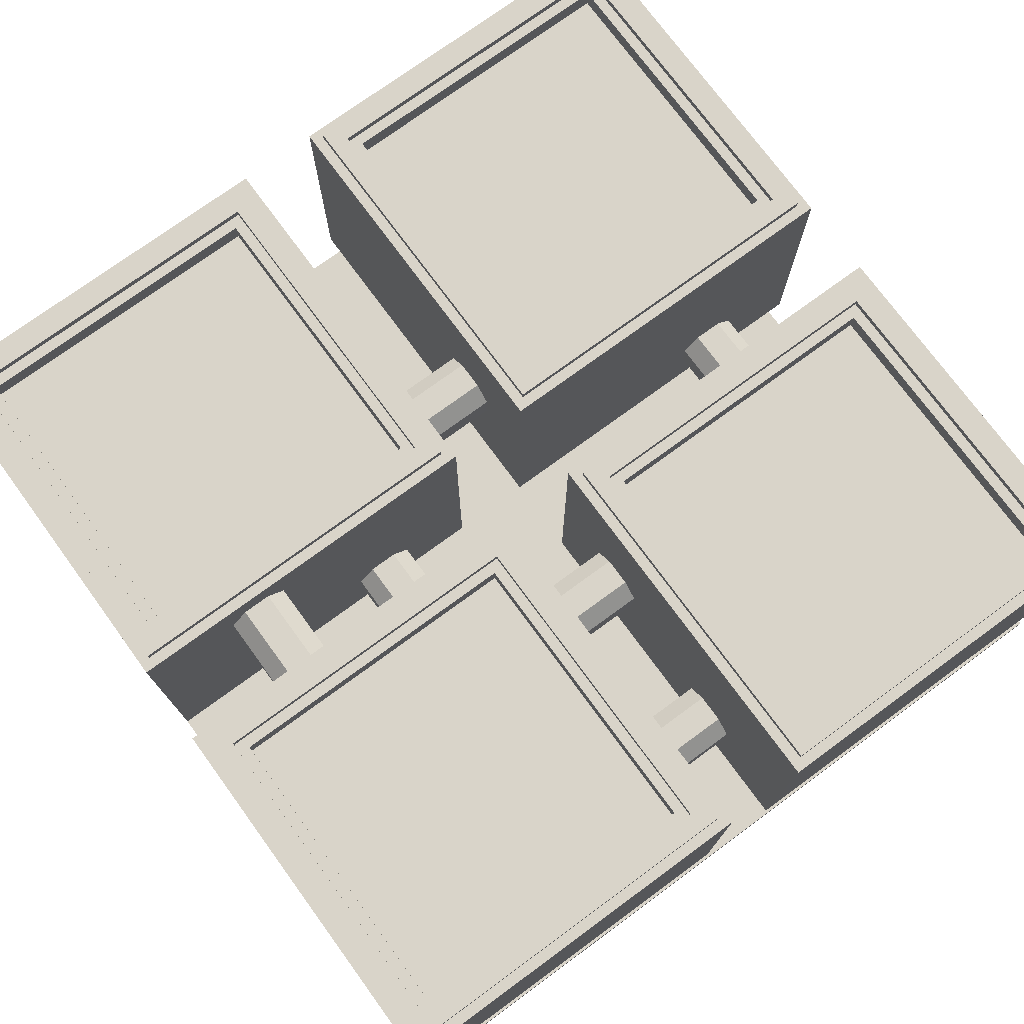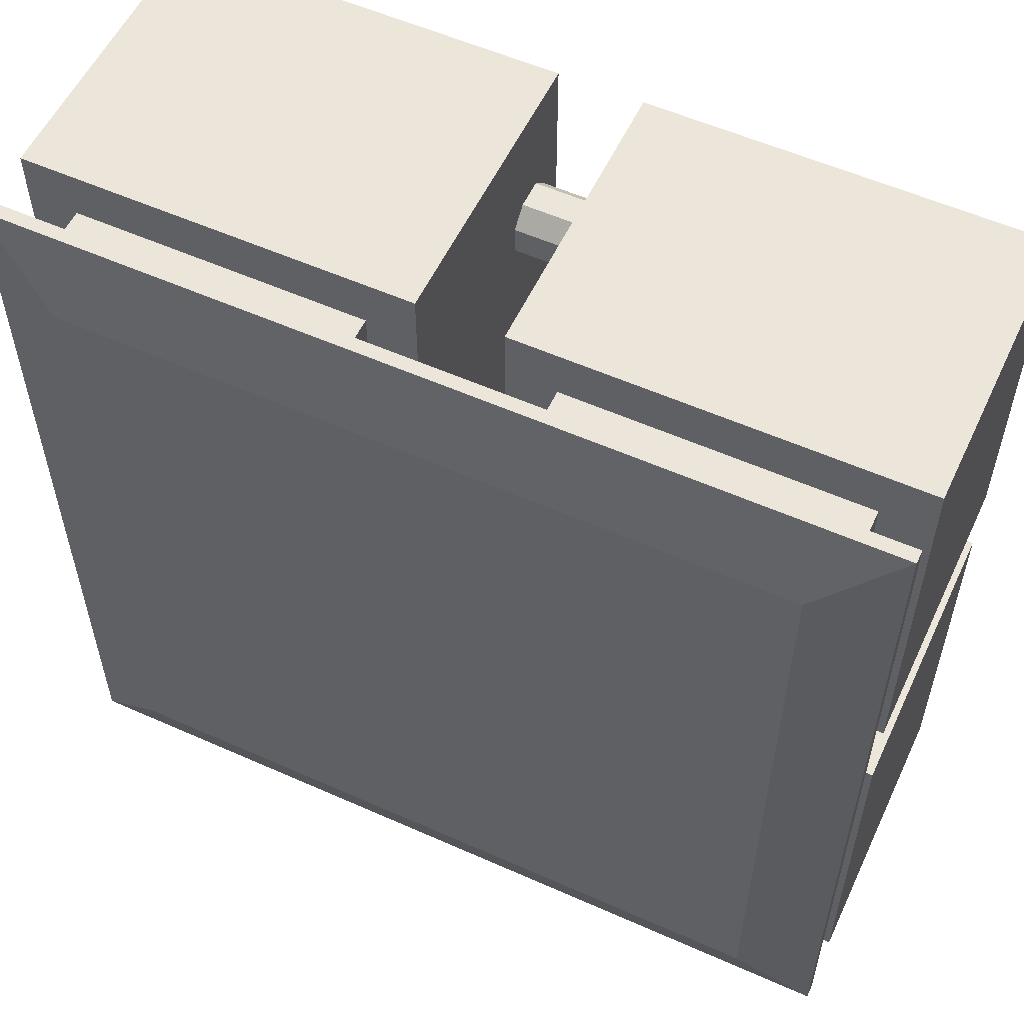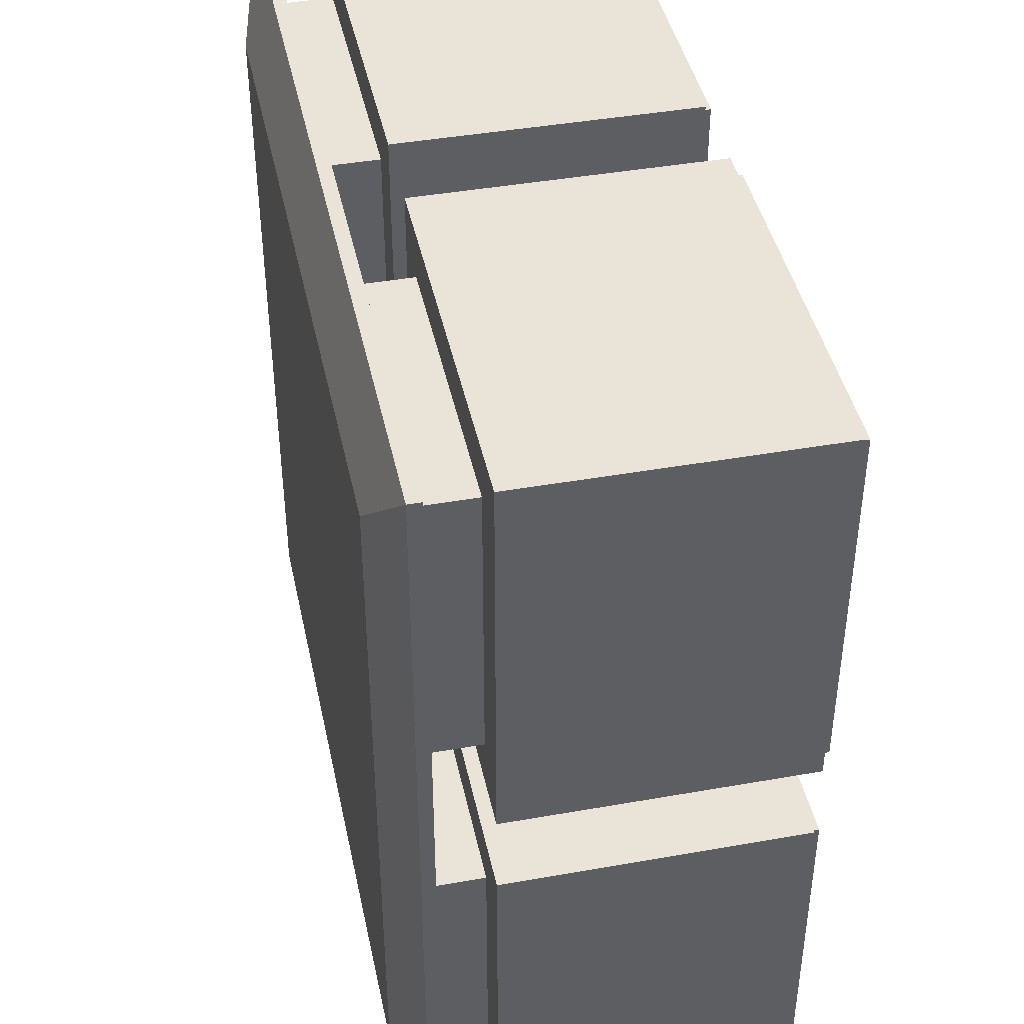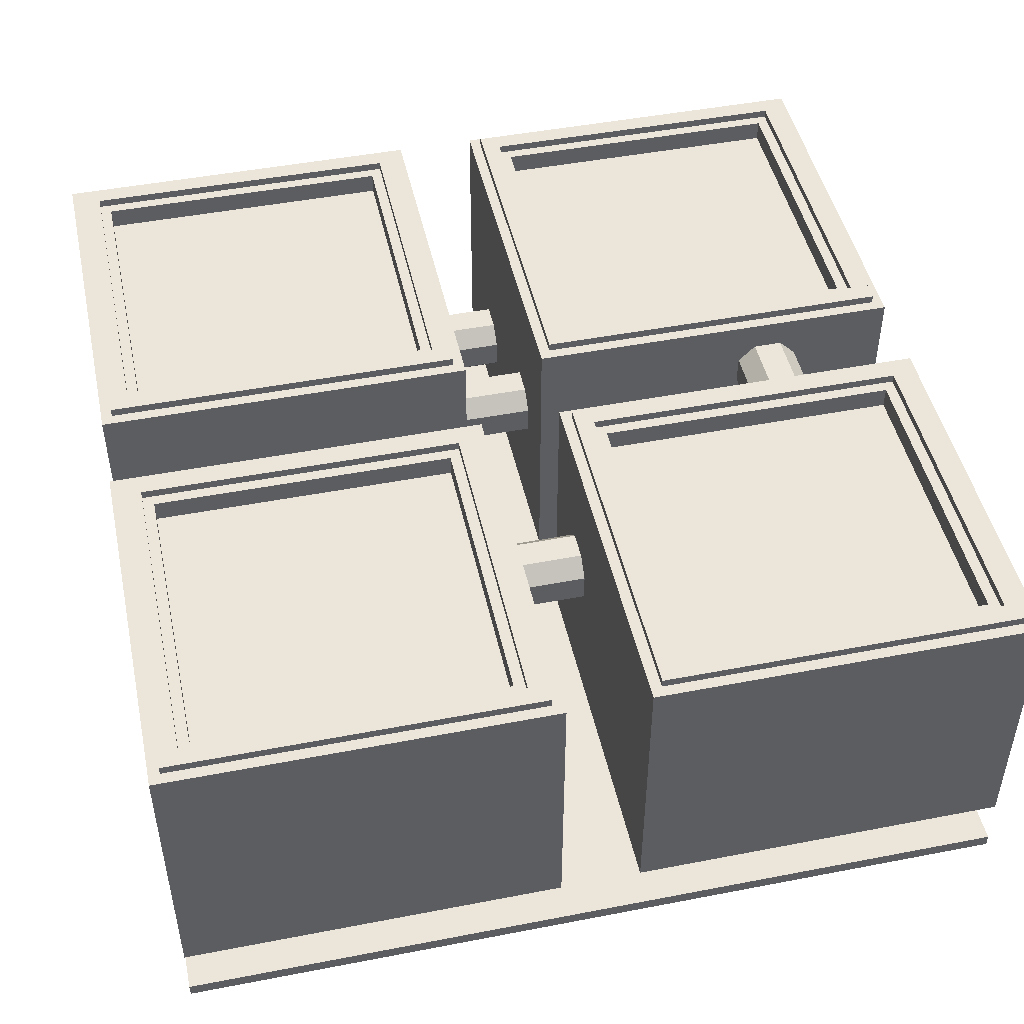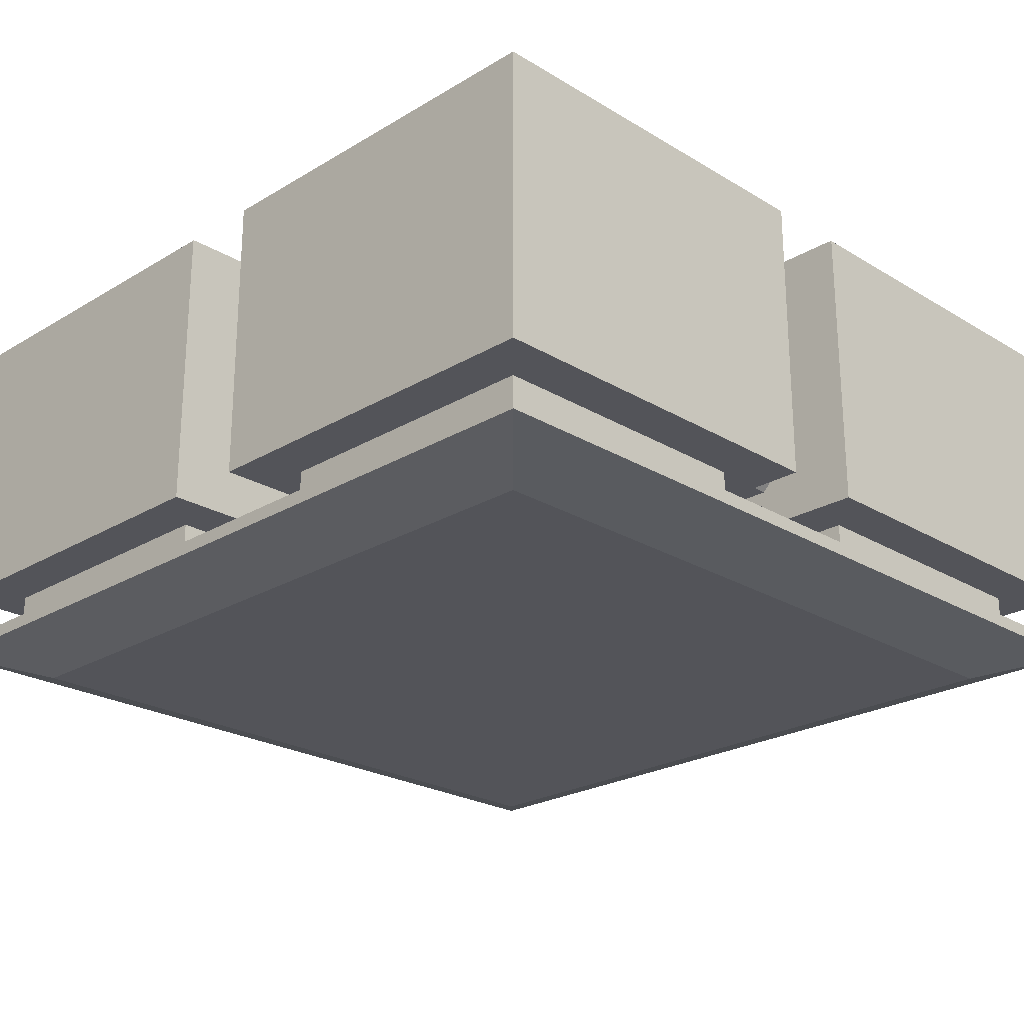
<metadata>
{"format":"obj","ext":"obj","renderer":"f3d","projection":"perspective","resolution":1024,"background":"white","views":[{"elev":74.9,"azim":53.8,"up":"+Y"},{"elev":56.1,"azim":25.0,"up":"+Z"},{"elev":42.8,"azim":78.1,"up":"+Z"},{"elev":47.3,"azim":-102.3,"up":"+Y"},{"elev":-23.7,"azim":134.9,"up":"+Y"}]}
</metadata>
<code>
o Cube.054
v -0.3066 0.07545 0.3066
v -0.313 0.312 0.313
v -0.3066 0.07545 0.07337
v -0.313 0.312 0.06697
v -0.07337 0.07545 0.3066
v -0.06697 0.312 0.313
v -0.07337 0.07545 0.07337
v -0.06697 0.312 0.06697
v -0.3463 0.312 0.3463
v -0.3463 0.312 0.0337
v -0.0337 0.312 0.0337
v -0.0337 0.312 0.3463
v -0.313 0.2943 0.313
v -0.313 0.2943 0.06697
v -0.06697 0.2943 0.06697
v -0.06697 0.2943 0.313
v -0.3463 0.07545 0.0337
v -0.3463 0.07545 0.3463
v -0.0337 0.07545 0.0337
v -0.0337 0.07545 0.3463
v -0.3066 0.03139 0.07337
v -0.3066 0.03139 0.3066
v -0.07337 0.03139 0.07337
v -0.07337 0.03139 0.3066
v -0.3471 0.03139 0
v -0.3471 0.03139 0.3471
v 0 0.03139 0
v 0 0.03139 0.3471
v -0.3471 0.0206 0
v -0.3471 0.0206 0.3471
v -0 0 0
v 0 0.0206 0.3471
v -0.2844 0 0
v -0.2844 0 0.2844
v 0 0 0.2844
v 0.3066 0.07545 0.3066
v 0.313 0.312 0.313
v 0.3066 0.07545 0.07337
v 0.313 0.312 0.06697
v 0.07337 0.07545 0.3066
v 0.06697 0.312 0.313
v 0.07337 0.07545 0.07337
v 0.06697 0.312 0.06697
v 0.3463 0.312 0.3463
v 0.3463 0.312 0.0337
v 0.0337 0.312 0.0337
v 0.0337 0.312 0.3463
v 0.313 0.2943 0.313
v 0.313 0.2943 0.06697
v 0.06697 0.2943 0.06697
v 0.06697 0.2943 0.313
v 0.3463 0.07545 0.0337
v 0.3463 0.07545 0.3463
v 0.0337 0.07545 0.0337
v 0.0337 0.07545 0.3463
v 0.3066 0.03139 0.07337
v 0.3066 0.03139 0.3066
v 0.07337 0.03139 0.07337
v 0.07337 0.03139 0.3066
v 0.3471 0.03139 0
v 0.3471 0.03139 0.3471
v 0.3471 0.0206 0
v 0.3471 0.0206 0.3471
v 0.2844 0 0
v 0.2844 0 0.2844
v -0.3066 0.07545 -0.3066
v -0.313 0.312 -0.313
v -0.3066 0.07545 -0.07337
v -0.313 0.312 -0.06697
v -0.07337 0.07545 -0.3066
v -0.06697 0.312 -0.313
v -0.07337 0.07545 -0.07337
v -0.06697 0.312 -0.06697
v -0.3463 0.312 -0.3463
v -0.3463 0.312 -0.0337
v -0.0337 0.312 -0.0337
v -0.0337 0.312 -0.3463
v -0.313 0.2943 -0.313
v -0.313 0.2943 -0.06697
v -0.06697 0.2943 -0.06697
v -0.06697 0.2943 -0.313
v -0.3463 0.07545 -0.0337
v -0.3463 0.07545 -0.3463
v -0.0337 0.07545 -0.0337
v -0.0337 0.07545 -0.3463
v -0.3066 0.03139 -0.07337
v -0.3066 0.03139 -0.3066
v -0.07337 0.03139 -0.07337
v -0.07337 0.03139 -0.3066
v -0.3471 0.03139 -0.3471
v 0 0.03139 -0.3471
v -0.3471 0.0206 -0.3471
v 0 0.0206 -0.3471
v -0.2844 0 -0.2844
v 0 0 -0.2844
v 0.3066 0.07545 -0.3066
v 0.313 0.312 -0.313
v 0.3066 0.07545 -0.07337
v 0.313 0.312 -0.06697
v 0.07337 0.07545 -0.3066
v 0.06697 0.312 -0.313
v 0.07337 0.07545 -0.07337
v 0.06697 0.312 -0.06697
v 0.3463 0.312 -0.3463
v 0.3463 0.312 -0.0337
v 0.0337 0.312 -0.0337
v 0.0337 0.312 -0.3463
v 0.313 0.2943 -0.313
v 0.313 0.2943 -0.06697
v 0.06697 0.2943 -0.06697
v 0.06697 0.2943 -0.313
v 0.3463 0.07545 -0.0337
v 0.3463 0.07545 -0.3463
v 0.0337 0.07545 -0.0337
v 0.0337 0.07545 -0.3463
v 0.3066 0.03139 -0.07337
v 0.3066 0.03139 -0.3066
v 0.07337 0.03139 -0.07337
v 0.07337 0.03139 -0.3066
v 0.3471 0.03139 -0.3471
v 0.3471 0.0206 -0.3471
v 0.2844 0 -0.2844
v -0.08404 0.1882 -0.04757
v -0.09797 0.1743 -0.04757
v -0.09797 0.2255 -0.04757
v -0.08404 0.2116 -0.04757
v -0.09797 0.1743 0.04757
v -0.08404 0.1882 0.04757
v -0.08404 0.2116 0.04757
v -0.09797 0.2255 0.04757
v -0.1213 0.1743 -0.04757
v -0.1352 0.1882 -0.04757
v -0.1352 0.2116 -0.04757
v -0.1213 0.2255 -0.04757
v -0.1352 0.1882 0.04757
v -0.1213 0.1743 0.04757
v -0.1213 0.2255 0.04757
v -0.1352 0.2116 0.04757
v 0.2244 0.1318 0.04757
v 0.2383 0.1178 0.04757
v 0.2383 0.169 0.04757
v 0.2244 0.1551 0.04757
v 0.2383 0.1178 -0.04757
v 0.2244 0.1318 -0.04757
v 0.2244 0.1551 -0.04757
v 0.2383 0.169 -0.04757
v 0.2617 0.1178 0.04757
v 0.2756 0.1318 0.04757
v 0.2756 0.1551 0.04757
v 0.2617 0.169 0.04757
v 0.2756 0.1318 -0.04757
v 0.2617 0.1178 -0.04757
v 0.2617 0.169 -0.04757
v 0.2756 0.1551 -0.04757
v 0.0844 0.1766 0.04757
v 0.09833 0.1627 0.04757
v 0.09833 0.2139 0.04757
v 0.0844 0.2 0.04757
v 0.09833 0.1627 -0.04757
v 0.0844 0.1766 -0.04757
v 0.0844 0.2 -0.04757
v 0.09833 0.2139 -0.04757
v 0.1217 0.1627 0.04757
v 0.1356 0.1766 0.04757
v 0.1356 0.2 0.04757
v 0.1217 0.2139 0.04757
v 0.1356 0.1766 -0.04757
v 0.1217 0.1627 -0.04757
v 0.1217 0.2139 -0.04757
v 0.1356 0.2 -0.04757
v 0.04757 0.1206 -0.2244
v 0.04757 0.1067 -0.2383
v 0.04757 0.1579 -0.2383
v 0.04757 0.1439 -0.2244
v -0.04757 0.1067 -0.2383
v -0.04757 0.1206 -0.2244
v -0.04757 0.1439 -0.2244
v -0.04757 0.1579 -0.2383
v 0.04757 0.1067 -0.2617
v 0.04757 0.1206 -0.2756
v 0.04757 0.1439 -0.2756
v 0.04757 0.1579 -0.2617
v -0.04757 0.1206 -0.2756
v -0.04757 0.1067 -0.2617
v -0.04757 0.1579 -0.2617
v -0.04757 0.1439 -0.2756
v -0.04757 0.1479 0.1083
v -0.04757 0.1339 0.0944
v -0.04757 0.1339 0.1456
v -0.04757 0.1479 0.1317
v 0.04757 0.1339 0.0944
v 0.04757 0.1479 0.1083
v 0.04757 0.1479 0.1317
v 0.04757 0.1339 0.1456
v -0.04757 0.1106 0.0944
v -0.04757 0.09667 0.1083
v -0.04757 0.09667 0.1317
v -0.04757 0.1106 0.1456
v 0.04757 0.09667 0.1083
v 0.04757 0.1106 0.0944
v 0.04757 0.1106 0.1456
v 0.04757 0.09667 0.1317
v -0.04757 0.2879 0.2283
v -0.04757 0.2739 0.2144
v -0.04757 0.2739 0.2656
v -0.04757 0.2879 0.2517
v 0.04757 0.2739 0.2144
v 0.04757 0.2879 0.2283
v 0.04757 0.2879 0.2517
v 0.04757 0.2739 0.2656
v -0.04757 0.2506 0.2144
v -0.04757 0.2367 0.2283
v -0.04757 0.2367 0.2517
v -0.04757 0.2506 0.2656
v 0.04757 0.2367 0.2283
v 0.04757 0.2506 0.2144
v 0.04757 0.2506 0.2656
v 0.04757 0.2367 0.2517
v -0.322 0.312 -0.05805
v -0.3374 0.312 -0.04262
v -0.3374 0.312 -0.3374
v -0.322 0.312 -0.322
v -0.04262 0.312 -0.04262
v -0.05805 0.312 -0.05805
v -0.04262 0.312 -0.3374
v -0.05805 0.312 -0.322
v -0.322 0.3189 -0.05805
v -0.3374 0.3189 -0.04262
v -0.3374 0.3189 -0.3374
v -0.322 0.3189 -0.322
v -0.04262 0.3189 -0.04262
v -0.05805 0.3189 -0.05805
v -0.04262 0.3189 -0.3374
v -0.05805 0.3189 -0.322
v 0.322 0.312 -0.05805
v 0.3374 0.312 -0.04262
v 0.3374 0.312 -0.3374
v 0.322 0.312 -0.322
v 0.04262 0.312 -0.04262
v 0.05805 0.312 -0.05805
v 0.04262 0.312 -0.3374
v 0.05805 0.312 -0.322
v 0.322 0.3189 -0.05805
v 0.3374 0.3189 -0.04262
v 0.3374 0.3189 -0.3374
v 0.322 0.3189 -0.322
v 0.04262 0.3189 -0.04262
v 0.05805 0.3189 -0.05805
v 0.04262 0.3189 -0.3374
v 0.05805 0.3189 -0.322
v -0.322 0.312 0.05805
v -0.3374 0.312 0.04262
v -0.3374 0.312 0.3374
v -0.322 0.312 0.322
v -0.04262 0.312 0.04262
v -0.05805 0.312 0.05805
v -0.04262 0.312 0.3374
v -0.05805 0.312 0.322
v -0.322 0.3189 0.05805
v -0.3374 0.3189 0.04262
v -0.3374 0.3189 0.3374
v -0.322 0.3189 0.322
v -0.04262 0.3189 0.04262
v -0.05805 0.3189 0.05805
v -0.04262 0.3189 0.3374
v -0.05805 0.3189 0.322
v 0.322 0.312 0.05805
v 0.3374 0.312 0.04262
v 0.3374 0.312 0.3374
v 0.322 0.312 0.322
v 0.04262 0.312 0.04262
v 0.05805 0.312 0.05805
v 0.04262 0.312 0.3374
v 0.05805 0.312 0.322
v 0.322 0.3189 0.05805
v 0.3374 0.3189 0.04262
v 0.3374 0.3189 0.3374
v 0.322 0.3189 0.322
v 0.04262 0.3189 0.04262
v 0.05805 0.3189 0.05805
v 0.04262 0.3189 0.3374
v 0.05805 0.3189 0.322
f 18 9 10 17
f 17 10 11 19
f 19 11 12 20
f 20 12 9 18
f 5 1 22 24
f 2 6 16 13
f 15 14 13 16
f 8 4 14 15
f 6 8 15 16
f 4 2 13 14
f 3 1 18 17
f 7 3 17 19
f 5 7 19 20
f 1 5 20 18
f 23 24 28 27
f 3 7 23 21
f 7 5 24 23
f 1 3 21 22
f 22 21 25 26
f 24 22 26 28
f 21 23 27 25
f 26 25 29 30
f 28 26 30 32
f 95 122 64 31
f 32 30 34 35
f 30 29 33 34
f 9 12 6 2
f 12 11 8 6
f 11 10 4 8
f 10 9 2 4
f 53 52 45 44
f 52 54 46 45
f 54 55 47 46
f 55 53 44 47
f 40 59 57 36
f 37 48 51 41
f 50 51 48 49
f 43 50 49 39
f 41 51 50 43
f 39 49 48 37
f 38 52 53 36
f 42 54 52 38
f 40 55 54 42
f 36 53 55 40
f 58 27 28 59
f 38 56 58 42
f 42 58 59 40
f 36 57 56 38
f 57 61 60 56
f 59 28 61 57
f 56 60 27 58
f 61 63 62 60
f 28 32 63 61
f 32 35 65 63
f 65 35 31 64
f 63 65 64 62
f 44 37 41 47
f 47 41 43 46
f 46 43 39 45
f 45 39 37 44
f 83 82 75 74
f 82 84 76 75
f 84 85 77 76
f 85 83 74 77
f 70 89 87 66
f 67 78 81 71
f 80 81 78 79
f 73 80 79 69
f 71 81 80 73
f 69 79 78 67
f 68 82 83 66
f 72 84 82 68
f 70 85 84 72
f 66 83 85 70
f 88 27 91 89
f 68 86 88 72
f 72 88 89 70
f 66 87 86 68
f 87 90 25 86
f 89 91 90 87
f 86 25 27 88
f 90 92 29 25
f 91 93 92 90
f 34 33 31 35
f 93 95 94 92
f 95 31 33 94
f 92 94 33 29
f 74 67 71 77
f 77 71 73 76
f 76 73 69 75
f 75 69 67 74
f 113 104 105 112
f 112 105 106 114
f 114 106 107 115
f 115 107 104 113
f 100 96 117 119
f 97 101 111 108
f 110 109 108 111
f 103 99 109 110
f 101 103 110 111
f 99 97 108 109
f 98 96 113 112
f 102 98 112 114
f 100 102 114 115
f 96 100 115 113
f 118 119 91 27
f 98 102 118 116
f 102 100 119 118
f 96 98 116 117
f 117 116 60 120
f 119 117 120 91
f 116 118 27 60
f 120 60 62 121
f 91 120 121 93
f 93 121 122 95
f 121 62 64 122
f 104 107 101 97
f 107 106 103 101
f 106 105 99 103
f 105 104 97 99
f 137 130 125 134
f 123 126 129 128
f 135 138 133 132
f 127 124 123 128
f 125 130 129 126
f 131 136 135 132
f 137 134 133 138
f 127 136 131 124
f 153 146 141 150
f 139 142 145 144
f 151 154 149 148
f 143 140 139 144
f 141 146 145 142
f 147 152 151 148
f 153 150 149 154
f 143 152 147 140
f 169 162 157 166
f 155 158 161 160
f 167 170 165 164
f 159 156 155 160
f 157 162 161 158
f 163 168 167 164
f 169 166 165 170
f 159 168 163 156
f 185 178 173 182
f 171 174 177 176
f 183 186 181 180
f 175 172 171 176
f 173 178 177 174
f 179 184 183 180
f 185 182 181 186
f 175 184 179 172
f 201 194 189 198
f 187 190 193 192
f 199 202 197 196
f 191 188 187 192
f 189 194 193 190
f 195 200 199 196
f 201 198 197 202
f 191 200 195 188
f 217 210 205 214
f 203 206 209 208
f 215 218 213 212
f 207 204 203 208
f 205 210 209 206
f 211 216 215 212
f 217 214 213 218
f 207 216 211 204
f 229 230 234 233
f 233 234 232 231
f 231 232 227 228
f 228 227 230 229
f 224 232 234 226
f 221 229 233 225
f 223 231 228 220
f 219 227 232 224
f 226 234 230 222
f 220 228 229 221
f 225 233 231 223
f 222 230 227 219
f 245 249 250 246
f 249 247 248 250
f 247 244 243 248
f 244 245 246 243
f 240 242 250 248
f 237 241 249 245
f 239 236 244 247
f 235 240 248 243
f 242 238 246 250
f 236 237 245 244
f 241 239 247 249
f 238 235 243 246
f 261 265 266 262
f 265 263 264 266
f 263 260 259 264
f 260 261 262 259
f 256 258 266 264
f 253 257 265 261
f 255 252 260 263
f 251 256 264 259
f 258 254 262 266
f 252 253 261 260
f 257 255 263 265
f 254 251 259 262
f 277 278 282 281
f 281 282 280 279
f 279 280 275 276
f 276 275 278 277
f 272 280 282 274
f 269 277 281 273
f 271 279 276 268
f 267 275 280 272
f 274 282 278 270
f 268 276 277 269
f 273 281 279 271
f 270 278 275 267

</code>
